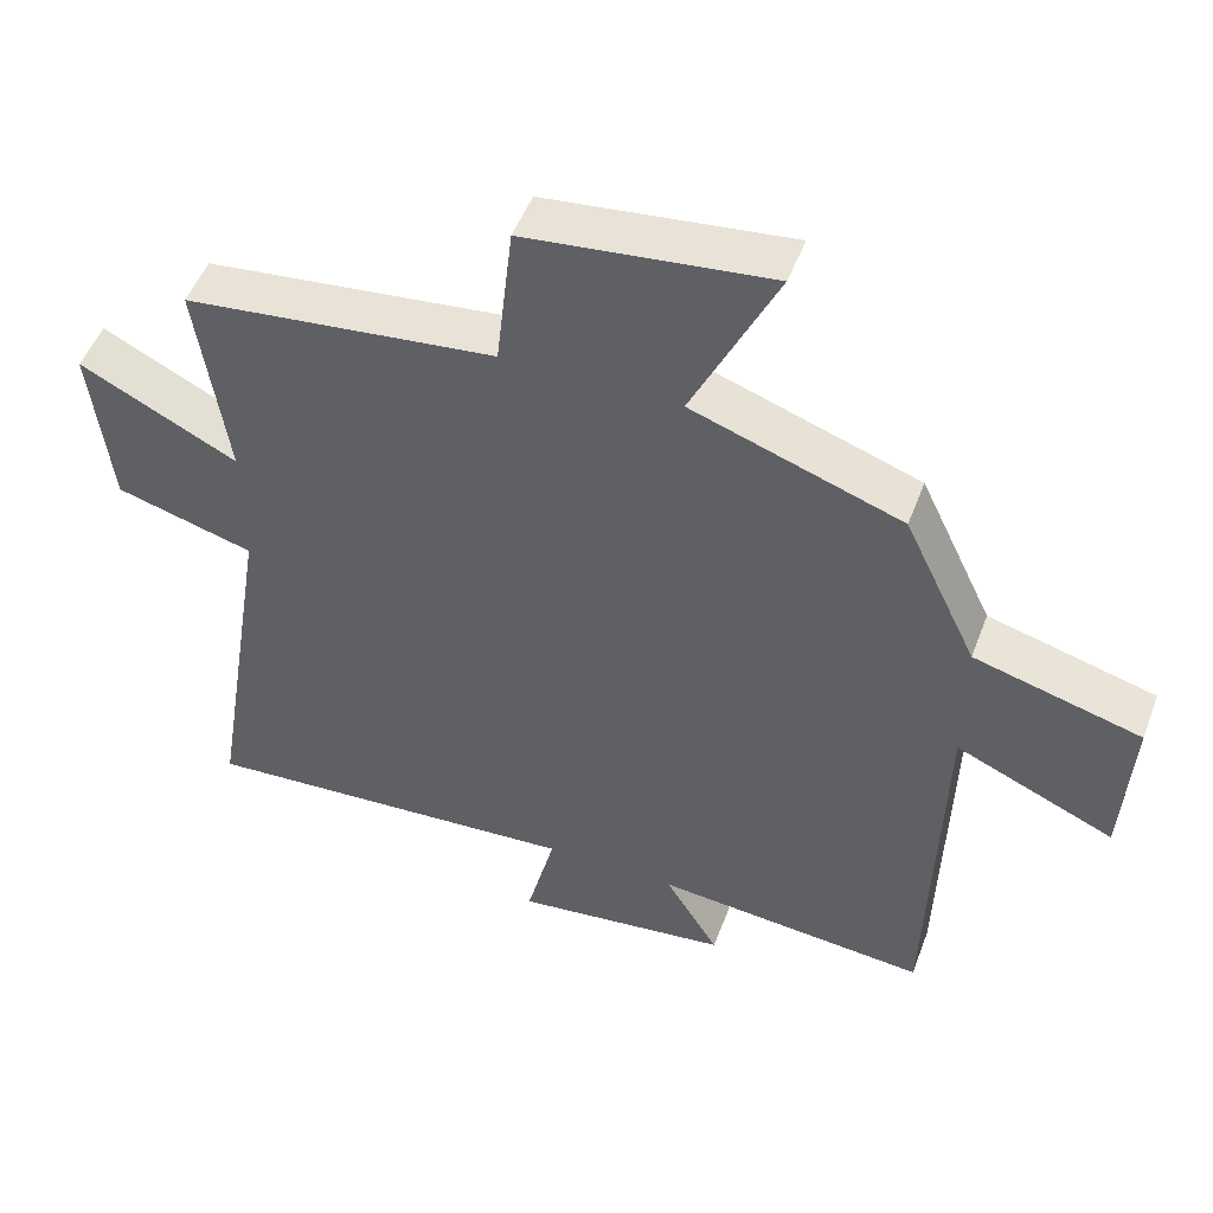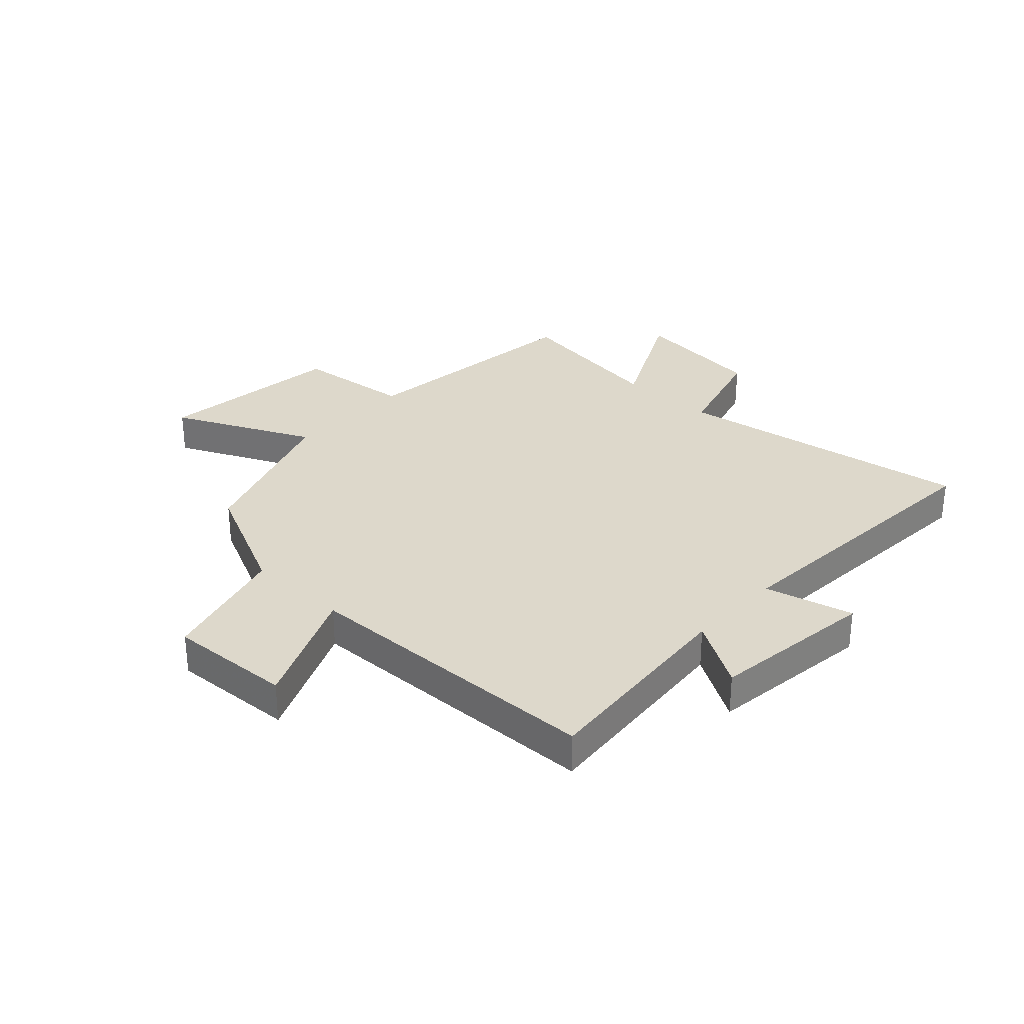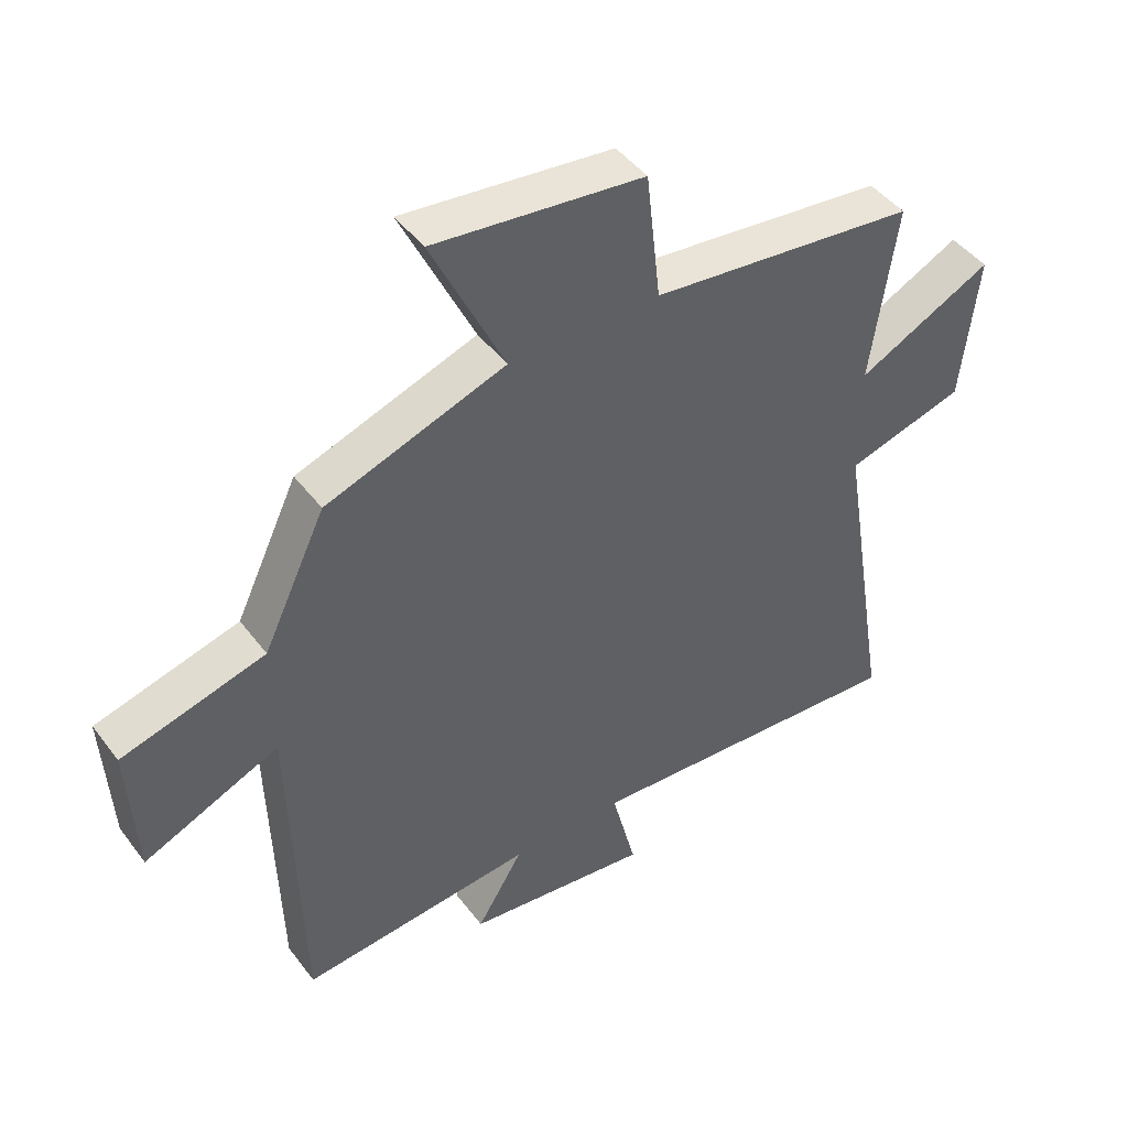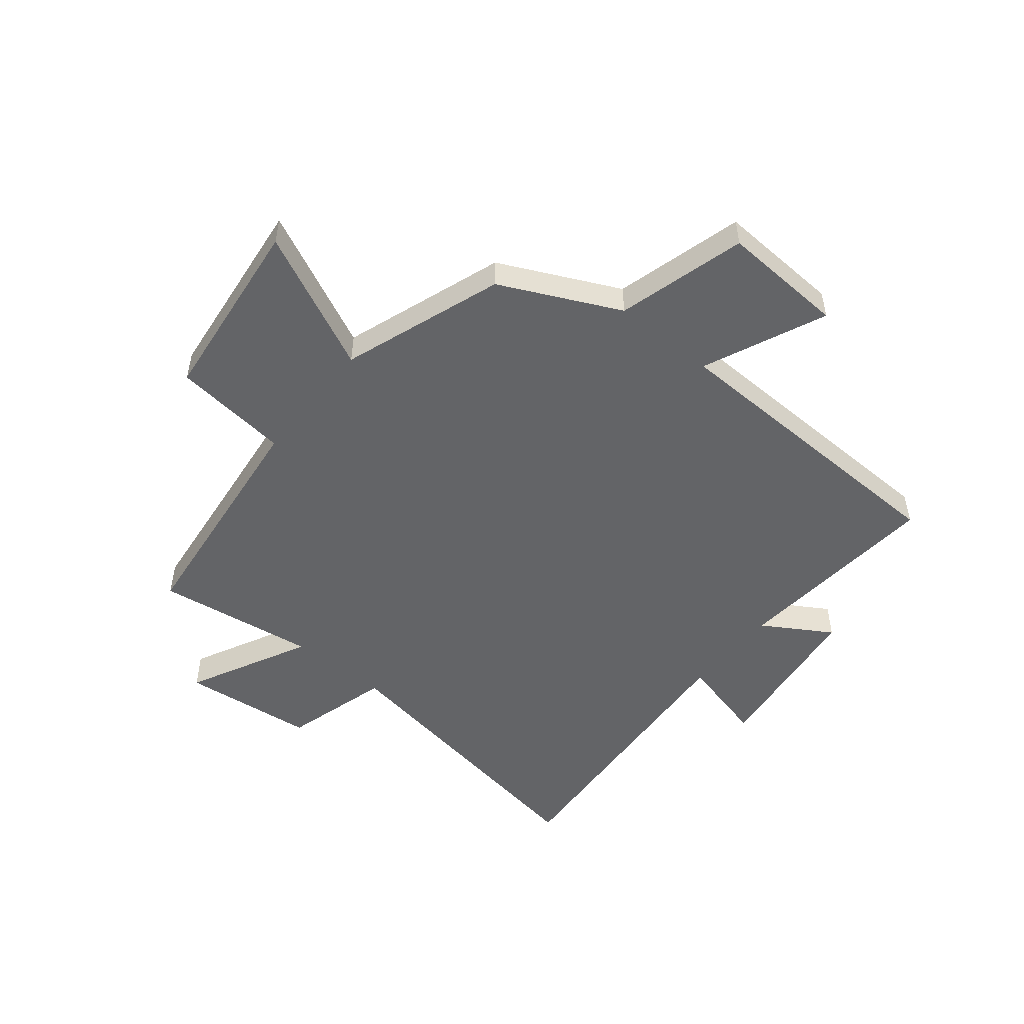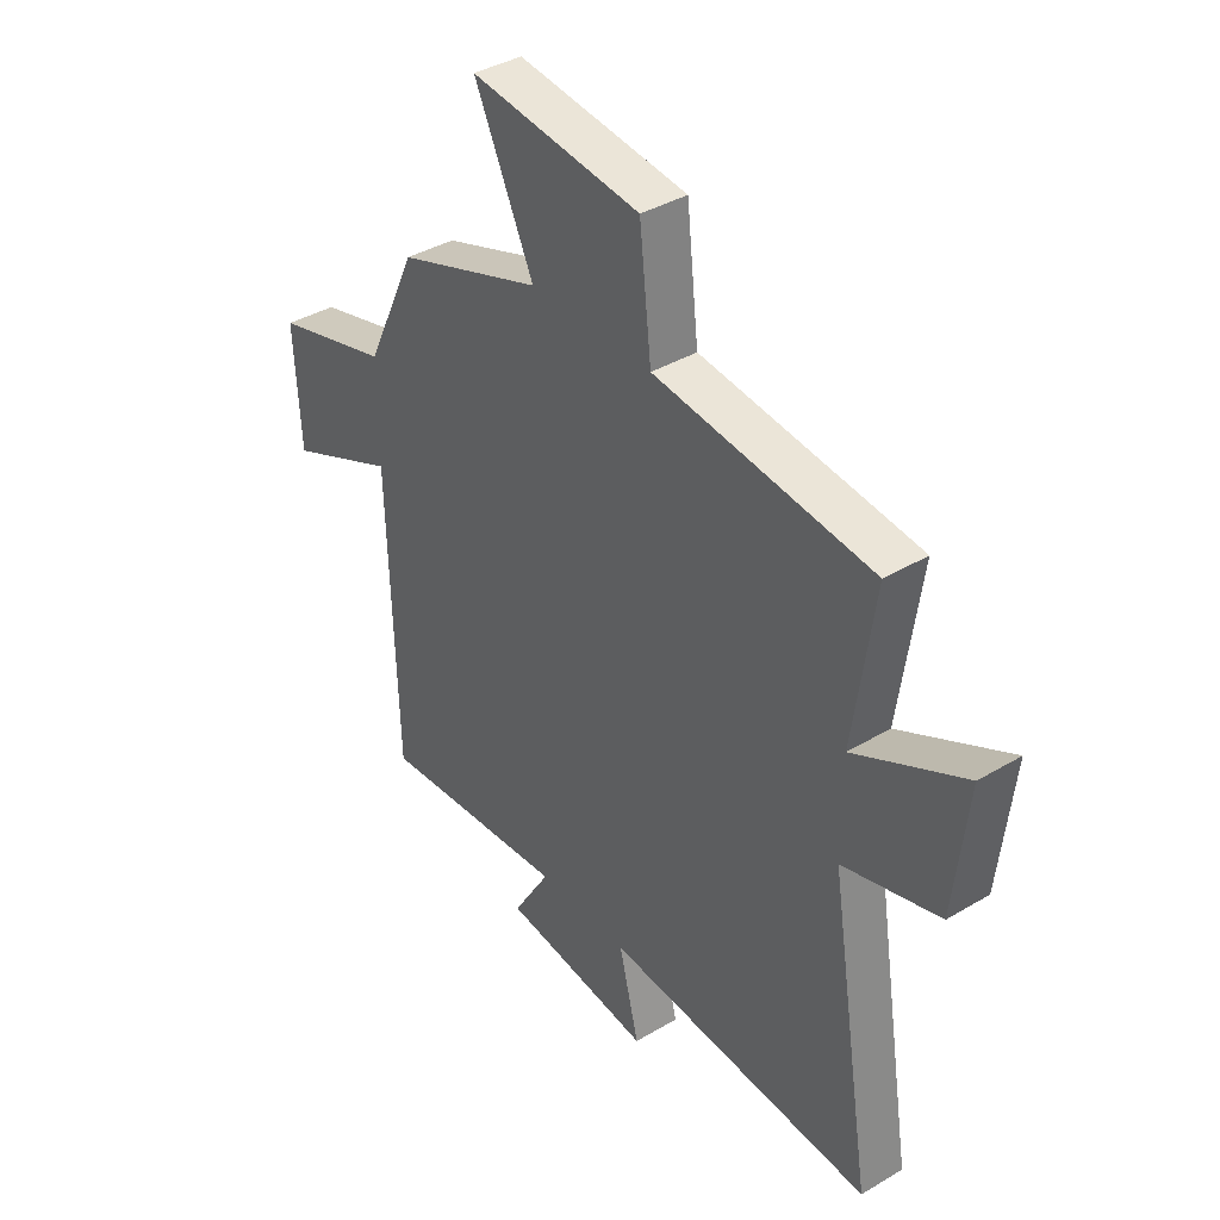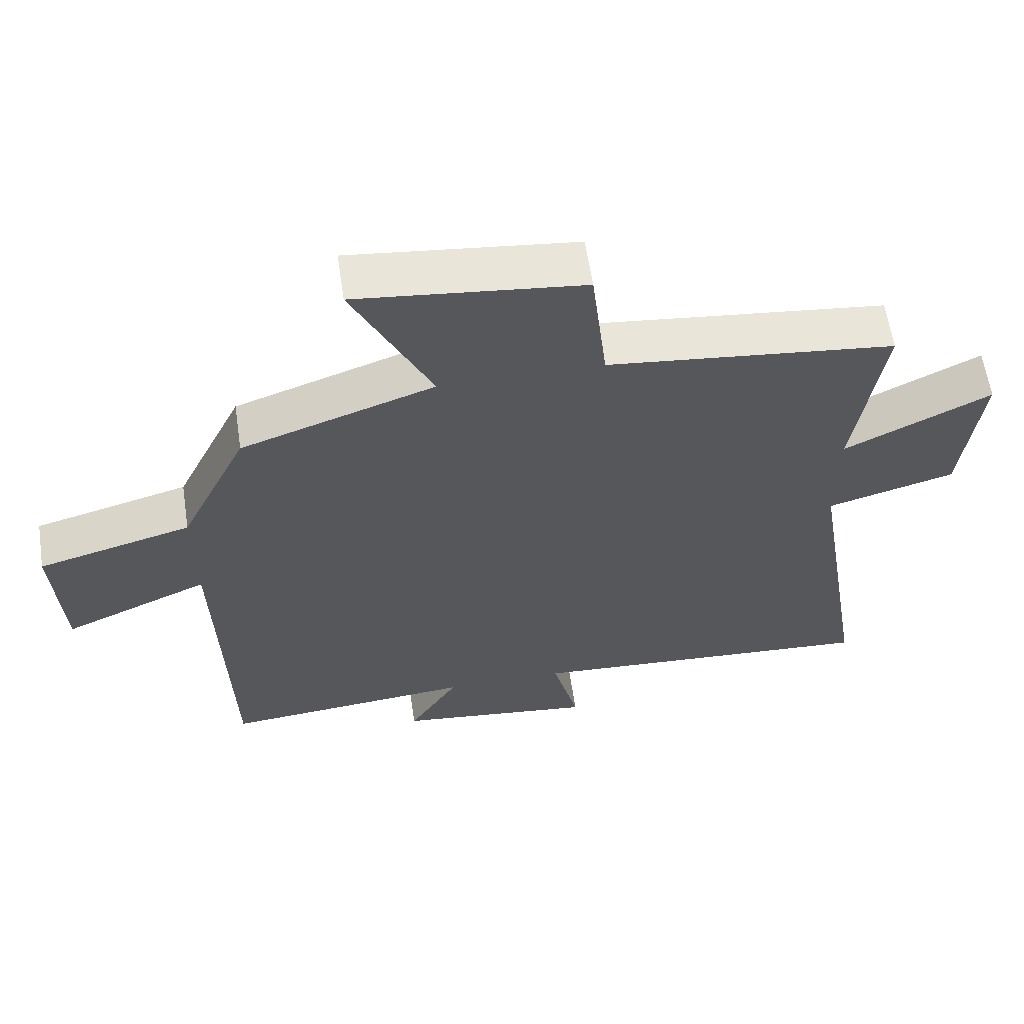
<metadata>
{"format":"obj","ext":"obj","renderer":"f3d","projection":"perspective","resolution":1024,"background":"white","views":[{"elev":50.3,"azim":20.3,"up":"+Z"},{"elev":31.1,"azim":133.0,"up":"+Y"},{"elev":45.4,"azim":145.3,"up":"+Z"},{"elev":-51.2,"azim":51.0,"up":"+Y"},{"elev":38.5,"azim":-126.9,"up":"+Z"},{"elev":61.3,"azim":171.5,"up":"+Z"}]}
</metadata>
<code>
v 0.485 0.07 -0.533
v 0.115 0.07 -0.5
v 0.188 0.07 -0.62
v -0.104 0.07 -0.656
v -0.065 0.07 -0.5
v -0.585 0.07 -0.535
v -0.5 0.07 -0.01
v -0.687 0.07 0.043
v -0.713 0.07 0.277
v -0.5 0.07 0.17
v -0.54 0.07 0.452
v -0.12 0.07 0.5
v -0.097 0.07 0.705
v 0.233 0.07 0.743
v 0.118 0.07 0.5
v 0.401 0.07 0.401
v 0.5 0.07 0.192
v 0.726 0.07 0.13
v 0.714 0.07 -0.088
v 0.5 0.07 0.006
v 0.485 0 -0.533
v 0.115 0 -0.5
v 0.188 0 -0.62
v -0.104 0 -0.656
v -0.065 0 -0.5
v -0.585 0 -0.535
v -0.5 0 -0.01
v -0.687 0 0.043
v -0.713 0 0.277
v -0.5 0 0.17
v -0.54 0 0.452
v -0.12 0 0.5
v -0.097 0 0.705
v 0.233 0 0.743
v 0.118 0 0.5
v 0.401 0 0.401
v 0.5 0 0.192
v 0.726 0 0.13
v 0.714 0 -0.088
v 0.5 0 0.006
f 17 18 19 20
f 20 1 2
f 17 20 2
f 16 17 2
f 15 16 2
f 12 13 14 15
f 12 15 2
f 11 12 2
f 10 11 2
f 7 8 9 10
f 7 10 2 3
f 5 6 7
f 5 7 3
f 3 4 5
f 40 39 38 37
f 22 21 40
f 22 40 37
f 22 37 36
f 22 36 35
f 35 34 33 32
f 22 35 32
f 22 32 31
f 22 31 30
f 30 29 28 27
f 23 22 30 27
f 27 26 25
f 23 27 25
f 25 24 23
f 1 21 22 2
f 2 22 23 3
f 3 23 24 4
f 4 24 25 5
f 5 25 26 6
f 6 26 27 7
f 7 27 28 8
f 8 28 29 9
f 9 29 30 10
f 10 30 31 11
f 11 31 32 12
f 12 32 33 13
f 13 33 34 14
f 14 34 35 15
f 15 35 36 16
f 16 36 37 17
f 17 37 38 18
f 18 38 39 19
f 19 39 40 20
f 20 40 21 1

</code>
